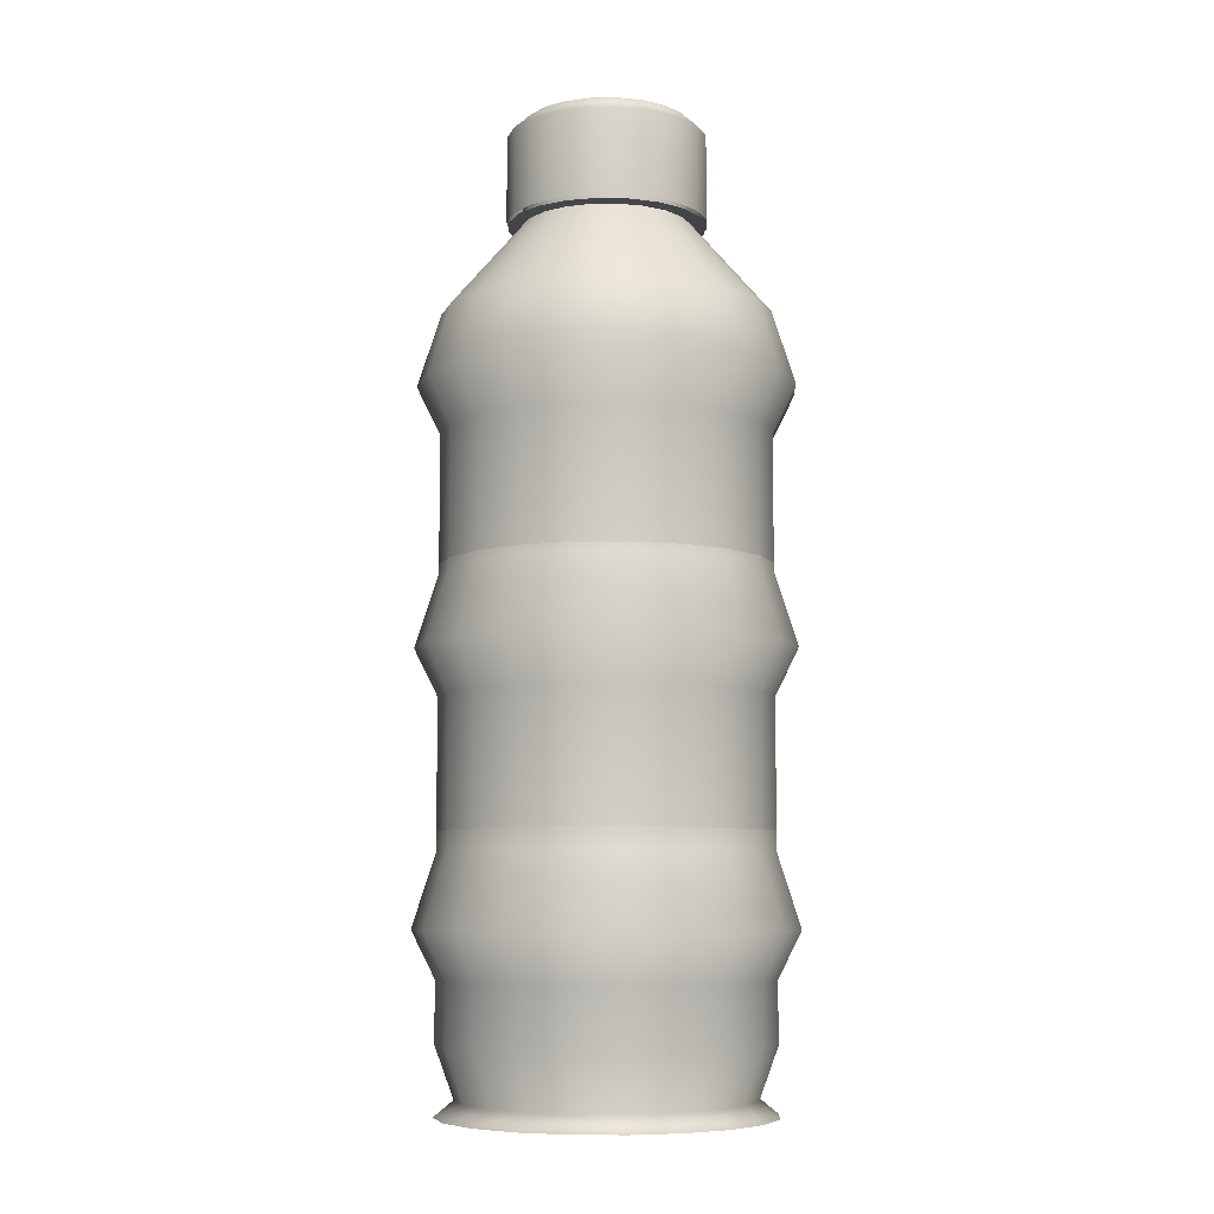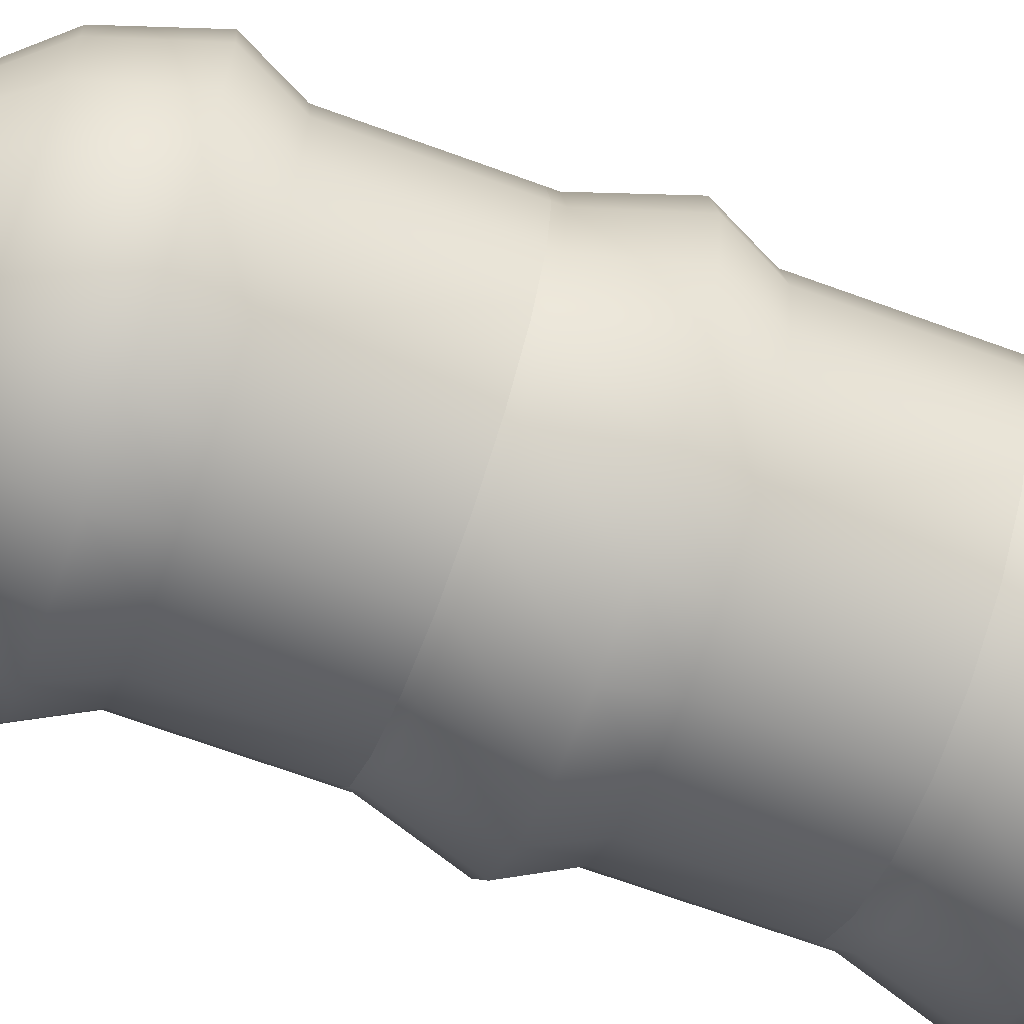
<metadata>
{"format":"obj","ext":"obj","renderer":"f3d","projection":"perspective","resolution":1024,"background":"white","views":[{"elev":-7.3,"azim":-6.6,"up":"+Y"},{"elev":-68.4,"azim":-110.1,"up":"+Z"}]}
</metadata>
<code>
g default
v 2.661 0.1132 -0.8646
v 2.264 0.1132 -1.645
v 1.645 0.1132 -2.264
v 0.8646 0.1132 -2.661
v 0 0.1132 -2.798
v -0.8646 0.1132 -2.661
v -1.645 0.1132 -2.264
v -2.264 0.1132 -1.645
v -2.661 0.1132 -0.8646
v -2.798 0.1132 0
v -2.661 0.1132 0.8646
v -2.264 0.1132 1.645
v -1.645 0.1132 2.264
v -0.8646 0.1132 2.661
v -0 0.1132 2.798
v 0.8646 0.1132 2.661
v 1.645 0.1132 2.264
v 2.264 0.1132 1.645
v 2.661 0.1132 0.8646
v 2.798 0.1132 0
v 3.018 3.079 -0.9805
v 2.567 3.079 -1.865
v 1.865 3.079 -2.567
v 0.9805 3.079 -3.018
v 0 3.079 -3.173
v -0.9805 3.079 -3.018
v -1.865 3.079 -2.567
v -2.567 3.079 -1.865
v -3.018 3.079 -0.9805
v -3.173 3.079 0
v -3.018 3.079 0.9805
v -2.567 3.079 1.865
v -1.865 3.079 2.567
v -0.9805 3.079 3.018
v -0 3.079 3.173
v 0.9805 3.079 3.018
v 1.865 3.079 2.567
v 2.567 3.079 1.865
v 3.018 3.079 0.9805
v 3.173 3.079 0
v 0 0.1132 0
v 2.643 2.284 -0.8588
v 2.248 2.284 -1.634
v 1.634 2.284 -2.248
v 0.8588 2.284 -2.643
v 0 2.284 -2.779
v -0.8588 2.284 -2.643
v -1.634 2.284 -2.248
v -2.248 2.284 -1.634
v -2.643 2.284 -0.8588
v -2.779 2.284 0
v -2.643 2.284 0.8588
v -2.248 2.284 1.634
v -1.634 2.284 2.248
v -0.8588 2.284 2.643
v -0 2.284 2.779
v 0.8588 2.284 2.643
v 1.634 2.284 2.248
v 2.248 2.284 1.634
v 2.643 2.284 0.8588
v 2.779 2.284 0
v 2.643 4.959 -0.8587
v 2.248 4.959 -1.633
v -0 4.959 -0
v 1.633 4.959 -2.248
v 0.8587 4.959 -2.643
v -0 4.959 -2.779
v -0.8587 4.959 -2.643
v -1.633 4.959 -2.248
v -2.248 4.959 -1.633
v -2.643 4.959 -0.8587
v -2.779 4.959 -0
v -2.643 4.959 0.8587
v -2.248 4.959 1.633
v -1.633 4.959 2.248
v -0.8587 4.959 2.643
v -0 4.959 2.779
v 0.8587 4.959 2.643
v 1.633 4.959 2.248
v 2.248 4.959 1.633
v 2.643 4.959 0.8587
v 2.779 4.959 -0
v 2.643 4.32 -0.8587
v 2.248 4.32 -1.633
v 1.633 4.32 -2.248
v 0.8587 4.32 -2.643
v -0 4.32 -2.779
v -0.8587 4.32 -2.643
v -1.633 4.32 -2.248
v -2.248 4.32 -1.633
v -2.643 4.32 -0.8587
v -2.779 4.32 -0
v -2.643 4.32 0.8587
v -2.248 4.32 1.633
v -1.633 4.32 2.248
v -0.8587 4.32 2.643
v -0 4.32 2.779
v 0.8587 4.32 2.643
v 1.633 4.32 2.248
v 2.248 4.32 1.633
v 2.643 4.32 0.8587
v 2.779 4.32 -0
v 2.643 1.258 -0.8588
v 2.248 1.258 -1.634
v 1.634 1.258 -2.248
v 0.8588 1.258 -2.643
v 0 1.258 -2.779
v -0.8588 1.258 -2.643
v -1.634 1.258 -2.248
v -2.248 1.258 -1.634
v -2.643 1.258 -0.8588
v -2.779 1.258 0
v -2.643 1.258 0.8588
v -2.248 1.258 1.634
v -1.634 1.258 2.248
v -0.8588 1.258 2.643
v -0 1.258 2.779
v 0.8588 1.258 2.643
v 1.634 1.258 2.248
v 2.248 1.258 1.634
v 2.643 1.258 0.8588
v 2.779 1.258 0
v 2.341 0.3858 -0.7607
v 1.992 0.3858 -1.447
v 1.447 0.3858 -1.992
v 0.7607 0.3858 -2.341
v -0 0.3858 -2.462
v -0.7607 0.3858 -2.341
v -1.447 0.3858 -1.992
v -1.992 0.3858 -1.447
v -2.341 0.3858 -0.7607
v -2.462 0.3858 -0
v -2.341 0.3858 0.7607
v -1.992 0.3858 1.447
v -1.447 0.3858 1.992
v -0.7607 0.3858 2.341
v -0 0.3858 2.462
v 0.7607 0.3858 2.341
v 1.447 0.3858 1.992
v 1.992 0.3858 1.447
v 2.341 0.3858 0.7607
v 2.462 0.3858 -0
g pCylinder1
f 42 43 22 21
f 43 44 23 22
f 44 45 24 23
f 45 46 25 24
f 46 47 26 25
f 47 48 27 26
f 48 49 28 27
f 49 50 29 28
f 50 51 30 29
f 51 52 31 30
f 52 53 32 31
f 53 54 33 32
f 54 55 34 33
f 55 56 35 34
f 56 57 36 35
f 57 58 37 36
f 58 59 38 37
f 59 60 39 38
f 60 61 40 39
f 61 42 21 40
f 2 1 41
f 3 2 41
f 4 3 41
f 5 4 41
f 6 5 41
f 7 6 41
f 8 7 41
f 9 8 41
f 10 9 41
f 11 10 41
f 12 11 41
f 13 12 41
f 14 13 41
f 15 14 41
f 16 15 41
f 17 16 41
f 18 17 41
f 19 18 41
f 20 19 41
f 1 20 41
f 62 63 64
f 63 65 64
f 65 66 64
f 66 67 64
f 67 68 64
f 68 69 64
f 69 70 64
f 70 71 64
f 71 72 64
f 72 73 64
f 73 74 64
f 74 75 64
f 75 76 64
f 76 77 64
f 77 78 64
f 78 79 64
f 79 80 64
f 80 81 64
f 81 82 64
f 82 62 64
f 103 104 43 42
f 104 105 44 43
f 105 106 45 44
f 106 107 46 45
f 107 108 47 46
f 108 109 48 47
f 109 110 49 48
f 110 111 50 49
f 111 112 51 50
f 112 113 52 51
f 113 114 53 52
f 114 115 54 53
f 115 116 55 54
f 116 117 56 55
f 117 118 57 56
f 118 119 58 57
f 119 120 59 58
f 120 121 60 59
f 121 122 61 60
f 122 103 42 61
f 83 84 63 62
f 84 85 65 63
f 85 86 66 65
f 86 87 67 66
f 87 88 68 67
f 88 89 69 68
f 89 90 70 69
f 90 91 71 70
f 91 92 72 71
f 92 93 73 72
f 93 94 74 73
f 94 95 75 74
f 95 96 76 75
f 96 97 77 76
f 97 98 78 77
f 98 99 79 78
f 99 100 80 79
f 100 101 81 80
f 101 102 82 81
f 102 83 62 82
f 21 22 84 83
f 22 23 85 84
f 23 24 86 85
f 24 25 87 86
f 25 26 88 87
f 26 27 89 88
f 27 28 90 89
f 28 29 91 90
f 29 30 92 91
f 30 31 93 92
f 31 32 94 93
f 32 33 95 94
f 33 34 96 95
f 34 35 97 96
f 35 36 98 97
f 36 37 99 98
f 37 38 100 99
f 38 39 101 100
f 39 40 102 101
f 40 21 83 102
f 123 124 104 103
f 124 125 105 104
f 125 126 106 105
f 126 127 107 106
f 127 128 108 107
f 128 129 109 108
f 129 130 110 109
f 130 131 111 110
f 131 132 112 111
f 132 133 113 112
f 133 134 114 113
f 134 135 115 114
f 135 136 116 115
f 136 137 117 116
f 137 138 118 117
f 138 139 119 118
f 139 140 120 119
f 140 141 121 120
f 141 142 122 121
f 142 123 103 122
f 1 2 124 123
f 2 3 125 124
f 3 4 126 125
f 4 5 127 126
f 5 6 128 127
f 6 7 129 128
f 7 8 130 129
f 8 9 131 130
f 9 10 132 131
f 10 11 133 132
f 11 12 134 133
f 12 13 135 134
f 13 14 136 135
f 14 15 137 136
f 15 16 138 137
f 16 17 139 138
f 17 18 140 139
f 18 19 141 140
f 19 20 142 141
f 20 1 123 142
g default
v 2.643 4.659 -0.8588
v 2.248 4.659 -1.634
v 1.634 4.659 -2.248
v 0.8588 4.659 -2.643
v 0 4.659 -2.779
v -0.8588 4.659 -2.643
v -1.634 4.659 -2.248
v -2.248 4.659 -1.634
v -2.643 4.659 -0.8588
v -2.779 4.659 0
v -2.643 4.659 0.8588
v -2.248 4.659 1.634
v -1.634 4.659 2.248
v -0.8588 4.659 2.643
v -0 4.659 2.779
v 0.8588 4.659 2.643
v 1.634 4.659 2.248
v 2.248 4.659 1.634
v 2.643 4.659 0.8588
v 2.779 4.659 0
v 3.018 7.625 -0.9805
v 2.567 7.625 -1.865
v 1.865 7.625 -2.567
v 0.9805 7.625 -3.018
v 0 7.625 -3.173
v -0.9805 7.625 -3.018
v -1.865 7.625 -2.567
v -2.567 7.625 -1.865
v -3.018 7.625 -0.9805
v -3.173 7.625 0
v -3.018 7.625 0.9805
v -2.567 7.625 1.865
v -1.865 7.625 2.567
v -0.9805 7.625 3.018
v -0 7.625 3.173
v 0.9805 7.625 3.018
v 1.865 7.625 2.567
v 2.567 7.625 1.865
v 3.018 7.625 0.9805
v 3.173 7.625 0
v 0 4.659 0
v 2.643 6.83 -0.8588
v 2.248 6.83 -1.634
v 1.634 6.83 -2.248
v 0.8588 6.83 -2.643
v 0 6.83 -2.779
v -0.8588 6.83 -2.643
v -1.634 6.83 -2.248
v -2.248 6.83 -1.634
v -2.643 6.83 -0.8588
v -2.779 6.83 0
v -2.643 6.83 0.8588
v -2.248 6.83 1.634
v -1.634 6.83 2.248
v -0.8588 6.83 2.643
v -0 6.83 2.779
v 0.8588 6.83 2.643
v 1.634 6.83 2.248
v 2.248 6.83 1.634
v 2.643 6.83 0.8588
v 2.779 6.83 0
v 2.643 9.505 -0.8587
v 2.248 9.505 -1.633
v -0 9.505 -0
v 1.633 9.505 -2.248
v 0.8587 9.505 -2.643
v -0 9.505 -2.779
v -0.8587 9.505 -2.643
v -1.633 9.505 -2.248
v -2.248 9.505 -1.633
v -2.643 9.505 -0.8587
v -2.779 9.505 -0
v -2.643 9.505 0.8587
v -2.248 9.505 1.633
v -1.633 9.505 2.248
v -0.8587 9.505 2.643
v -0 9.505 2.779
v 0.8587 9.505 2.643
v 1.633 9.505 2.248
v 2.248 9.505 1.633
v 2.643 9.505 0.8587
v 2.779 9.505 -0
v 2.643 8.866 -0.8587
v 2.248 8.866 -1.633
v 1.633 8.866 -2.248
v 0.8587 8.866 -2.643
v -0 8.866 -2.779
v -0.8587 8.866 -2.643
v -1.633 8.866 -2.248
v -2.248 8.866 -1.633
v -2.643 8.866 -0.8587
v -2.779 8.866 -0
v -2.643 8.866 0.8587
v -2.248 8.866 1.633
v -1.633 8.866 2.248
v -0.8587 8.866 2.643
v -0 8.866 2.779
v 0.8587 8.866 2.643
v 1.633 8.866 2.248
v 2.248 8.866 1.633
v 2.643 8.866 0.8587
v 2.779 8.866 -0
g pCylinder2
f 184 185 164 163
f 185 186 165 164
f 186 187 166 165
f 187 188 167 166
f 188 189 168 167
f 189 190 169 168
f 190 191 170 169
f 191 192 171 170
f 192 193 172 171
f 193 194 173 172
f 194 195 174 173
f 195 196 175 174
f 196 197 176 175
f 197 198 177 176
f 198 199 178 177
f 199 200 179 178
f 200 201 180 179
f 201 202 181 180
f 202 203 182 181
f 203 184 163 182
f 144 143 183
f 145 144 183
f 146 145 183
f 147 146 183
f 148 147 183
f 149 148 183
f 150 149 183
f 151 150 183
f 152 151 183
f 153 152 183
f 154 153 183
f 155 154 183
f 156 155 183
f 157 156 183
f 158 157 183
f 159 158 183
f 160 159 183
f 161 160 183
f 162 161 183
f 143 162 183
f 204 205 206
f 205 207 206
f 207 208 206
f 208 209 206
f 209 210 206
f 210 211 206
f 211 212 206
f 212 213 206
f 213 214 206
f 214 215 206
f 215 216 206
f 216 217 206
f 217 218 206
f 218 219 206
f 219 220 206
f 220 221 206
f 221 222 206
f 222 223 206
f 223 224 206
f 224 204 206
f 143 144 185 184
f 144 145 186 185
f 145 146 187 186
f 146 147 188 187
f 147 148 189 188
f 148 149 190 189
f 149 150 191 190
f 150 151 192 191
f 151 152 193 192
f 152 153 194 193
f 153 154 195 194
f 154 155 196 195
f 155 156 197 196
f 156 157 198 197
f 157 158 199 198
f 158 159 200 199
f 159 160 201 200
f 160 161 202 201
f 161 162 203 202
f 162 143 184 203
f 225 226 205 204
f 226 227 207 205
f 227 228 208 207
f 228 229 209 208
f 229 230 210 209
f 230 231 211 210
f 231 232 212 211
f 232 233 213 212
f 233 234 214 213
f 234 235 215 214
f 235 236 216 215
f 236 237 217 216
f 237 238 218 217
f 238 239 219 218
f 239 240 220 219
f 240 241 221 220
f 241 242 222 221
f 242 243 223 222
f 243 244 224 223
f 244 225 204 224
f 163 164 226 225
f 164 165 227 226
f 165 166 228 227
f 166 167 229 228
f 167 168 230 229
f 168 169 231 230
f 169 170 232 231
f 170 171 233 232
f 171 172 234 233
f 172 173 235 234
f 173 174 236 235
f 174 175 237 236
f 175 176 238 237
f 176 177 239 238
f 177 178 240 239
f 178 179 241 240
f 179 180 242 241
f 180 181 243 242
f 181 182 244 243
f 182 163 225 244
g default
v 2.643 9.008 -0.8588
v 2.248 9.008 -1.634
v 1.634 9.008 -2.248
v 0.8588 9.008 -2.643
v 0 9.008 -2.779
v -0.8588 9.008 -2.643
v -1.634 9.008 -2.248
v -2.248 9.008 -1.634
v -2.643 9.008 -0.8588
v -2.779 9.008 0
v -2.643 9.008 0.8588
v -2.248 9.008 1.634
v -1.634 9.008 2.248
v -0.8588 9.008 2.643
v -0 9.008 2.779
v 0.8588 9.008 2.643
v 1.634 9.008 2.248
v 2.248 9.008 1.634
v 2.643 9.008 0.8588
v 2.779 9.008 0
v 3.018 11.97 -0.9805
v 2.567 11.97 -1.865
v 1.865 11.97 -2.567
v 0.9805 11.97 -3.018
v 0 11.97 -3.173
v -0.9805 11.97 -3.018
v -1.865 11.97 -2.567
v -2.567 11.97 -1.865
v -3.018 11.97 -0.9805
v -3.173 11.97 0
v -3.018 11.97 0.9805
v -2.567 11.97 1.865
v -1.865 11.97 2.567
v -0.9805 11.97 3.018
v -0 11.97 3.173
v 0.9805 11.97 3.018
v 1.865 11.97 2.567
v 2.567 11.97 1.865
v 3.018 11.97 0.9805
v 3.173 11.97 0
v 0 9.008 0
v 2.643 11.18 -0.8588
v 2.248 11.18 -1.634
v 1.634 11.18 -2.248
v 0.8588 11.18 -2.643
v 0 11.18 -2.779
v -0.8588 11.18 -2.643
v -1.634 11.18 -2.248
v -2.248 11.18 -1.634
v -2.643 11.18 -0.8588
v -2.779 11.18 0
v -2.643 11.18 0.8588
v -2.248 11.18 1.634
v -1.634 11.18 2.248
v -0.8588 11.18 2.643
v -0 11.18 2.779
v 0.8588 11.18 2.643
v 1.634 11.18 2.248
v 2.248 11.18 1.634
v 2.643 11.18 0.8588
v 2.779 11.18 0
v 1.363 14.78 -0.443
v 1.16 14.78 -0.8426
v 0.8426 14.78 -1.16
v 0.443 14.78 -1.363
v -0 14.78 -1.434
v -0.443 14.78 -1.363
v -0.8426 14.78 -1.16
v -1.16 14.78 -0.8426
v -1.363 14.78 -0.443
v -1.434 14.78 -0
v -1.363 14.78 0.443
v -1.16 14.78 0.8426
v -0.8426 14.78 1.16
v -0.443 14.78 1.363
v -0 14.78 1.434
v 0.443 14.78 1.363
v 0.8426 14.78 1.16
v 1.16 14.78 0.8426
v 1.363 14.78 0.443
v 1.434 14.78 -0
v 2.643 13.21 -0.8587
v 2.248 13.21 -1.633
v 1.633 13.21 -2.248
v 0.8587 13.21 -2.643
v -0 13.21 -2.779
v -0.8587 13.21 -2.643
v -1.633 13.21 -2.248
v -2.248 13.21 -1.633
v -2.643 13.21 -0.8587
v -2.779 13.21 -0
v -2.643 13.21 0.8587
v -2.248 13.21 1.633
v -1.633 13.21 2.248
v -0.8587 13.21 2.643
v -0 13.21 2.779
v 0.8587 13.21 2.643
v 1.633 13.21 2.248
v 2.248 13.21 1.633
v 2.643 13.21 0.8587
v 2.779 13.21 -0
v 1.363 16.19 -0.443
v 1.16 16.19 -0.8426
v 0.8426 16.19 -1.16
v 0.443 16.19 -1.363
v -0 16.19 -1.434
v -0.443 16.19 -1.363
v -0.8426 16.19 -1.16
v -1.16 16.19 -0.8426
v -1.363 16.19 -0.443
v -1.434 16.19 -0
v -1.363 16.19 0.443
v -1.16 16.19 0.8426
v -0.8426 16.19 1.16
v -0.443 16.19 1.363
v -0 16.19 1.434
v 0.443 16.19 1.363
v 0.8426 16.19 1.16
v 1.16 16.19 0.8426
v 1.363 16.19 0.443
v 1.434 16.19 -0
v 1.643 14.79 0.3678
v 1.676 14.79 -0.1579
v 1.545 14.79 -0.6682
v 1.263 14.79 -1.113
v 0.8575 14.79 -1.449
v 0.3678 14.79 -1.643
v -0.1579 14.79 -1.676
v -0.6682 14.79 -1.545
v -1.113 14.79 -1.263
v -1.449 14.79 -0.8575
v -1.643 14.79 -0.3678
v -1.676 14.79 0.1579
v -1.545 14.79 0.6682
v -1.263 14.79 1.113
v -0.8575 14.79 1.449
v -0.3678 14.79 1.643
v 0.1579 14.79 1.676
v 0.6682 14.79 1.545
v 1.113 14.79 1.263
v 1.449 14.79 0.8575
g pCylinder3
f 286 287 266 265
f 287 288 267 266
f 288 289 268 267
f 289 290 269 268
f 290 291 270 269
f 291 292 271 270
f 292 293 272 271
f 293 294 273 272
f 294 295 274 273
f 295 296 275 274
f 296 297 276 275
f 297 298 277 276
f 298 299 278 277
f 299 300 279 278
f 300 301 280 279
f 301 302 281 280
f 302 303 282 281
f 303 304 283 282
f 304 305 284 283
f 305 286 265 284
f 246 245 285
f 247 246 285
f 248 247 285
f 249 248 285
f 250 249 285
f 251 250 285
f 252 251 285
f 253 252 285
f 254 253 285
f 255 254 285
f 256 255 285
f 257 256 285
f 258 257 285
f 259 258 285
f 260 259 285
f 261 260 285
f 262 261 285
f 263 262 285
f 264 263 285
f 245 264 285
f 245 246 287 286
f 246 247 288 287
f 247 248 289 288
f 248 249 290 289
f 249 250 291 290
f 250 251 292 291
f 251 252 293 292
f 252 253 294 293
f 253 254 295 294
f 254 255 296 295
f 255 256 297 296
f 256 257 298 297
f 257 258 299 298
f 258 259 300 299
f 259 260 301 300
f 260 261 302 301
f 261 262 303 302
f 262 263 304 303
f 263 264 305 304
f 264 245 286 305
f 326 327 307 306
f 327 328 308 307
f 328 329 309 308
f 329 330 310 309
f 330 331 311 310
f 331 332 312 311
f 332 333 313 312
f 333 334 314 313
f 334 335 315 314
f 335 336 316 315
f 336 337 317 316
f 337 338 318 317
f 338 339 319 318
f 339 340 320 319
f 340 341 321 320
f 341 342 322 321
f 342 343 323 322
f 343 344 324 323
f 344 345 325 324
f 345 326 306 325
f 265 266 327 326
f 266 267 328 327
f 267 268 329 328
f 268 269 330 329
f 269 270 331 330
f 270 271 332 331
f 271 272 333 332
f 272 273 334 333
f 273 274 335 334
f 274 275 336 335
f 275 276 337 336
f 276 277 338 337
f 277 278 339 338
f 278 279 340 339
f 279 280 341 340
f 280 281 342 341
f 281 282 343 342
f 282 283 344 343
f 283 284 345 344
f 284 265 326 345
f 306 307 347 346
f 307 308 348 347
f 308 309 349 348
f 309 310 350 349
f 310 311 351 350
f 311 312 352 351
f 312 313 353 352
f 313 314 354 353
f 314 315 355 354
f 315 316 356 355
f 316 317 357 356
f 317 318 358 357
f 318 319 359 358
f 319 320 360 359
f 320 321 361 360
f 321 322 362 361
f 322 323 363 362
f 323 324 364 363
f 324 325 365 364
f 325 306 346 365
f 306 307 367 366
f 307 308 368 367
f 308 309 369 368
f 309 310 370 369
f 310 311 371 370
f 311 312 372 371
f 312 313 373 372
f 313 314 374 373
f 314 315 375 374
f 315 316 376 375
f 316 317 377 376
f 317 318 378 377
f 318 319 379 378
f 319 320 380 379
f 320 321 381 380
f 321 322 382 381
f 322 323 383 382
f 323 324 384 383
f 324 325 385 384
f 325 306 366 385
g default
v 1.616 14.85 -0.5252
v 1.375 14.85 -0.9989
v 0.9989 14.85 -1.375
v 0.5252 14.85 -1.616
v 0 14.85 -1.699
v -0.5252 14.85 -1.616
v -0.9989 14.85 -1.375
v -1.375 14.85 -0.9989
v -1.616 14.85 -0.5252
v -1.699 14.85 0
v -1.616 14.85 0.5252
v -1.375 14.85 0.9989
v -0.9989 14.85 1.375
v -0.5252 14.85 1.616
v -0 14.85 1.699
v 0.5252 14.85 1.616
v 0.9989 14.85 1.375
v 1.375 14.85 0.9989
v 1.616 14.85 0.5252
v 1.699 14.85 0
v 1.336 16.58 -0.4341
v 1.136 16.58 -0.8256
v 0.8256 16.58 -1.136
v 0.4341 16.58 -1.336
v -0 16.58 -1.405
v -0.4341 16.58 -1.336
v -0.8256 16.58 -1.136
v -1.136 16.58 -0.8256
v -1.336 16.58 -0.4341
v -1.405 16.58 -0
v -1.336 16.58 0.4341
v -1.136 16.58 0.8256
v -0.8256 16.58 1.136
v -0.4341 16.58 1.336
v -0 16.58 1.405
v 0.4341 16.58 1.336
v 0.8256 16.58 1.136
v 1.136 16.58 0.8256
v 1.336 16.58 0.4341
v 1.405 16.58 -0
v 0 16.58 0
v 1.616 16.32 -0.5252
v 1.375 16.32 -0.9989
v 0.9989 16.32 -1.375
v 0.5252 16.32 -1.616
v 0 16.32 -1.699
v -0.5252 16.32 -1.616
v -0.9989 16.32 -1.375
v -1.375 16.32 -0.9989
v -1.616 16.32 -0.5252
v -1.699 16.32 0
v -1.616 16.32 0.5252
v -1.375 16.32 0.9989
v -0.9989 16.32 1.375
v -0.5252 16.32 1.616
v -0 16.32 1.699
v 0.5252 16.32 1.616
v 0.9989 16.32 1.375
v 1.375 16.32 0.9989
v 1.616 16.32 0.5252
v 1.699 16.32 0
g pCylinder4
f 427 428 407 406
f 428 429 408 407
f 429 430 409 408
f 430 431 410 409
f 431 432 411 410
f 432 433 412 411
f 433 434 413 412
f 434 435 414 413
f 435 436 415 414
f 436 437 416 415
f 437 438 417 416
f 438 439 418 417
f 439 440 419 418
f 440 441 420 419
f 441 442 421 420
f 442 443 422 421
f 443 444 423 422
f 444 445 424 423
f 445 446 425 424
f 446 427 406 425
f 406 407 426
f 407 408 426
f 408 409 426
f 409 410 426
f 410 411 426
f 411 412 426
f 412 413 426
f 413 414 426
f 414 415 426
f 415 416 426
f 416 417 426
f 417 418 426
f 418 419 426
f 419 420 426
f 420 421 426
f 421 422 426
f 422 423 426
f 423 424 426
f 424 425 426
f 425 406 426
f 386 387 428 427
f 387 388 429 428
f 388 389 430 429
f 389 390 431 430
f 390 391 432 431
f 391 392 433 432
f 392 393 434 433
f 393 394 435 434
f 394 395 436 435
f 395 396 437 436
f 396 397 438 437
f 397 398 439 438
f 398 399 440 439
f 399 400 441 440
f 400 401 442 441
f 401 402 443 442
f 402 403 444 443
f 403 404 445 444
f 404 405 446 445
f 405 386 427 446

</code>
